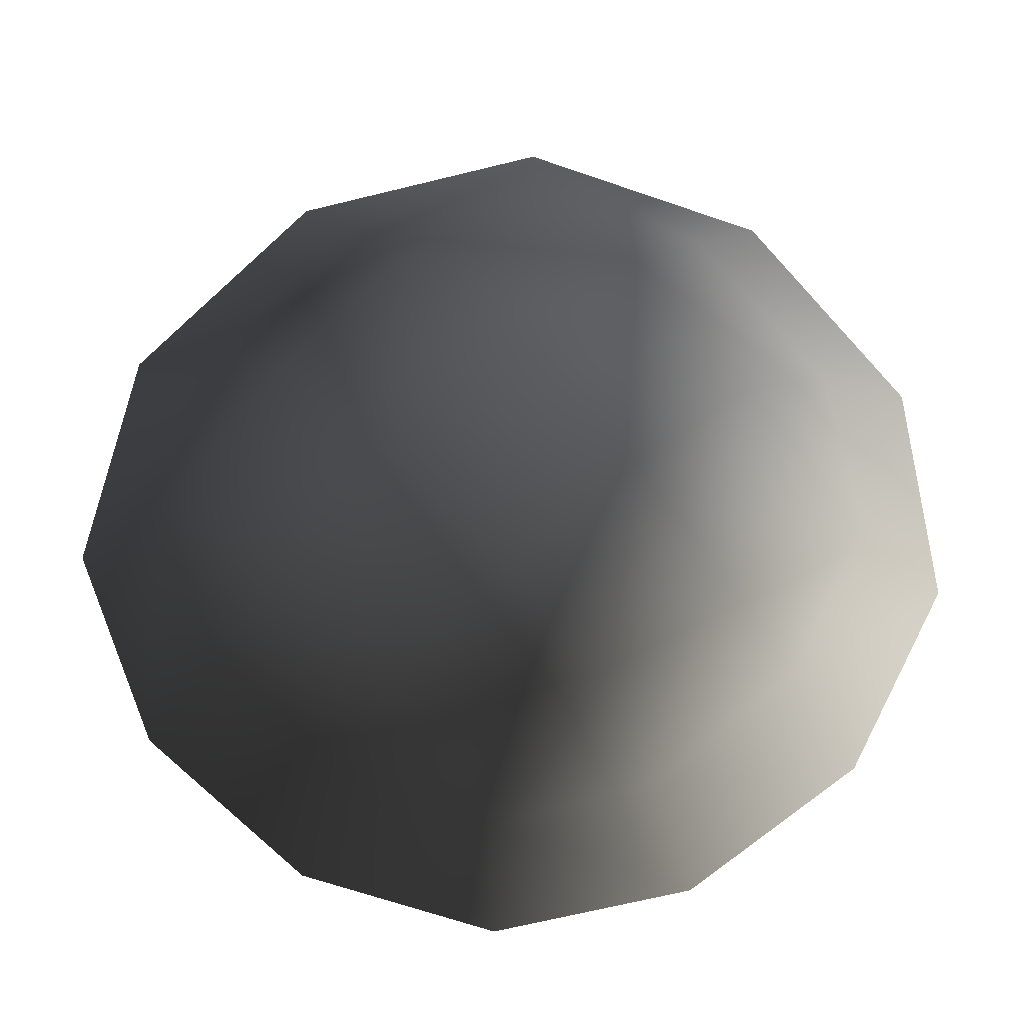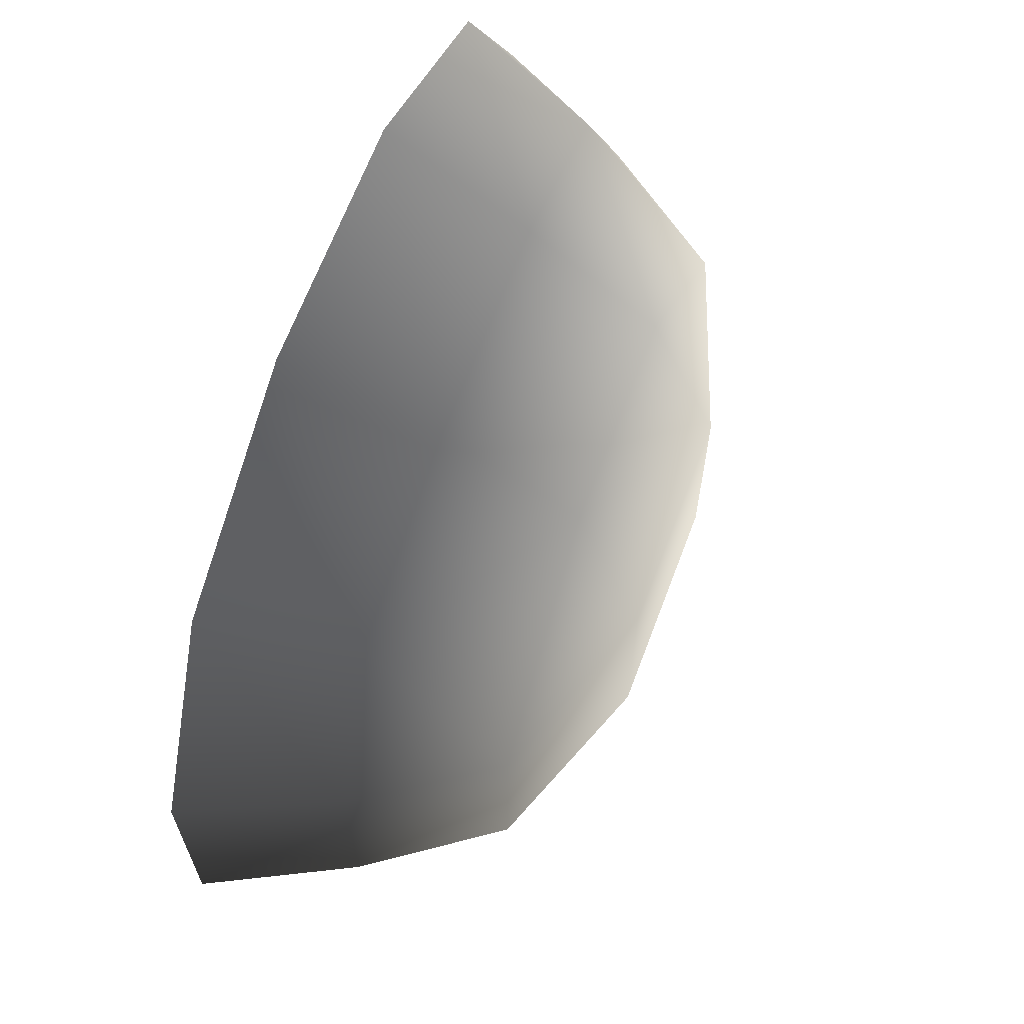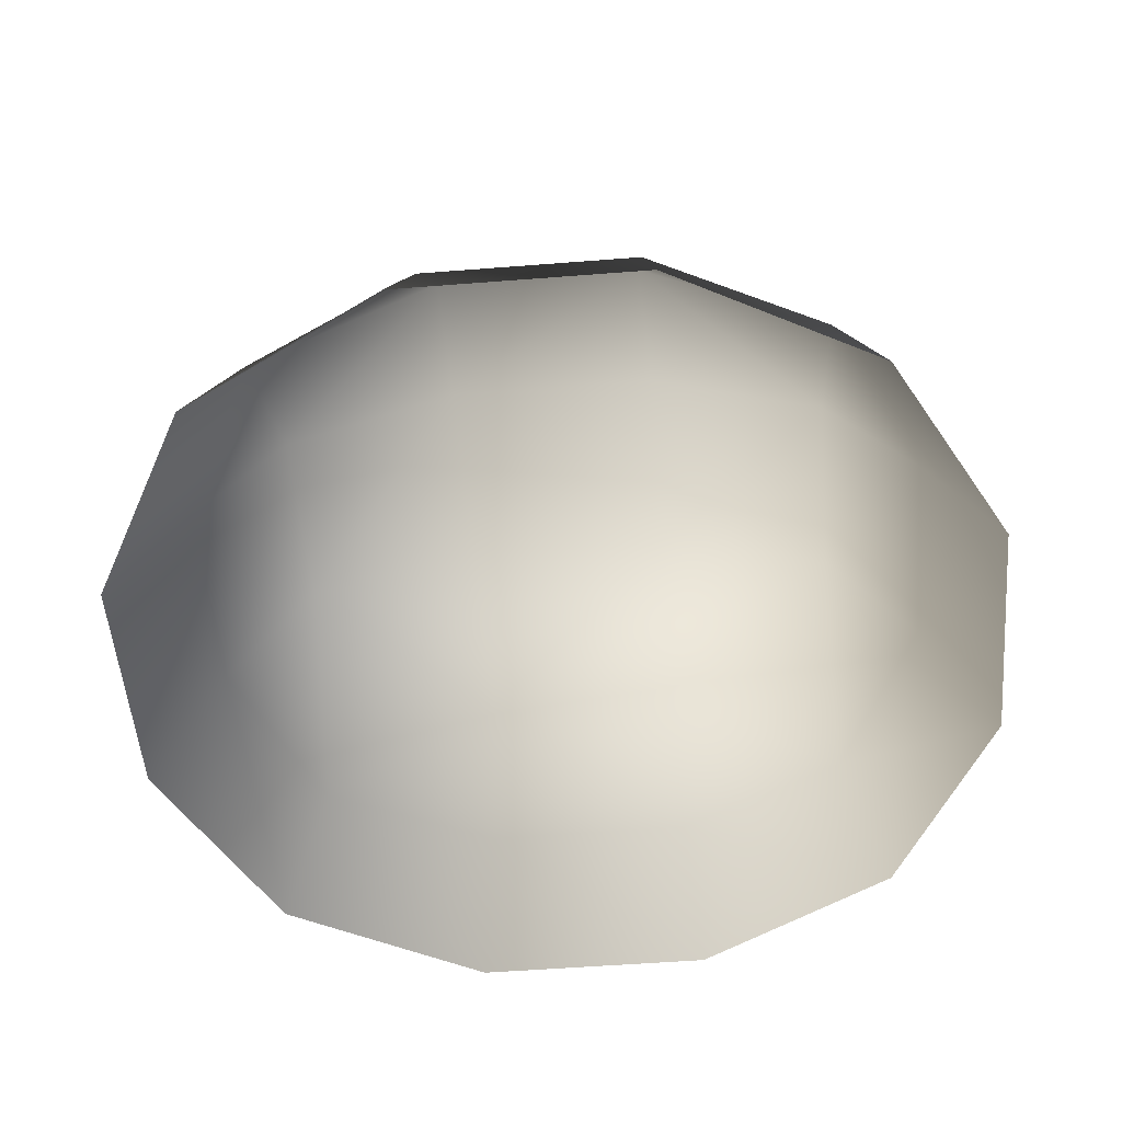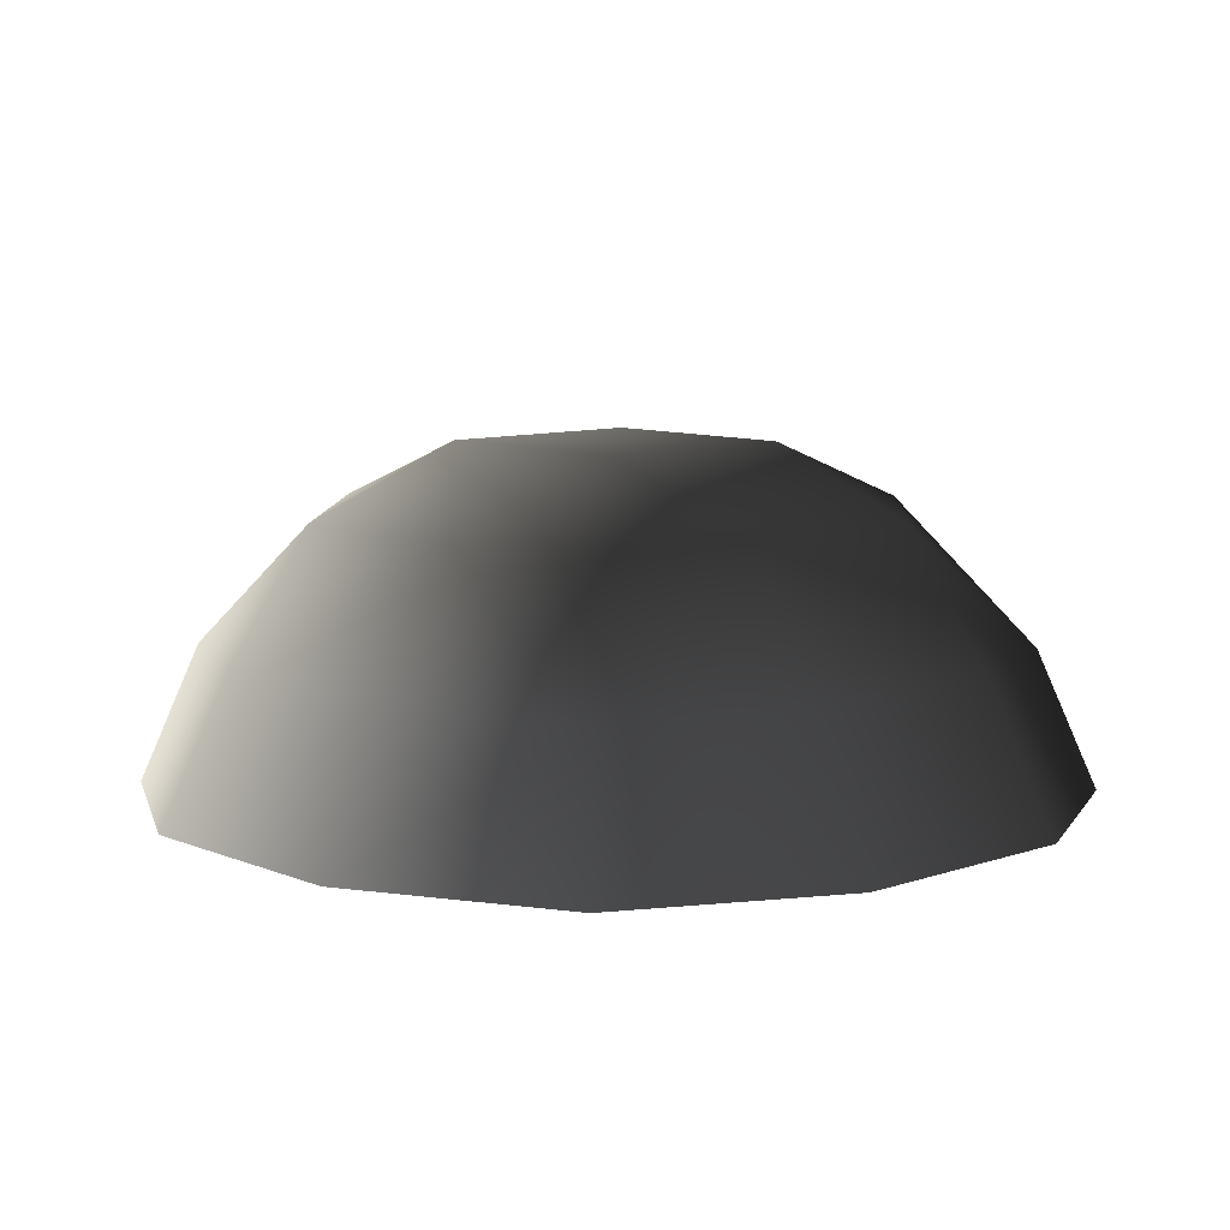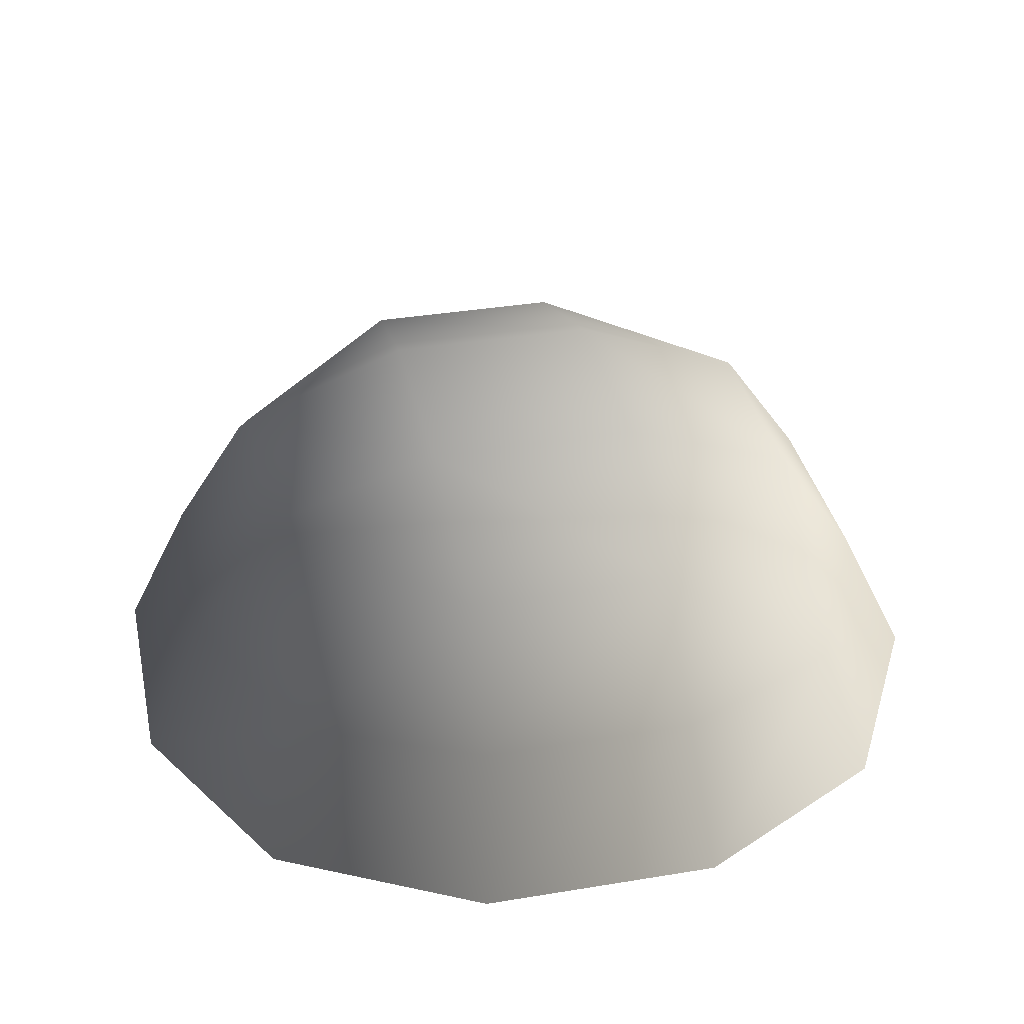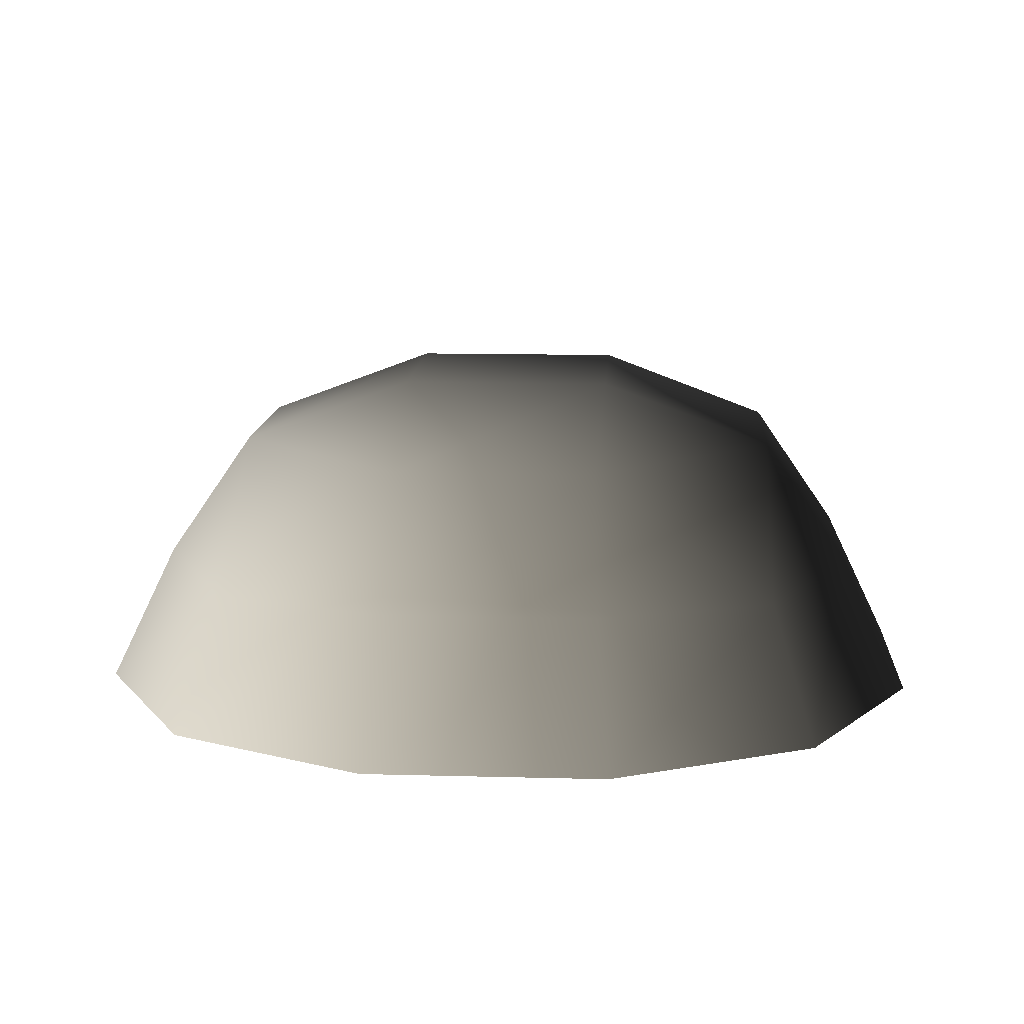
<metadata>
{"format":"obj","ext":"obj","renderer":"f3d","projection":"perspective","resolution":1024,"background":"white","views":[{"elev":-65.7,"azim":-137.6,"up":"+Z"},{"elev":66.0,"azim":-69.4,"up":"+Y"},{"elev":-52.8,"azim":4.8,"up":"+Z"},{"elev":8.8,"azim":47.4,"up":"+Z"},{"elev":36.2,"azim":167.8,"up":"+Z"},{"elev":12.5,"azim":-86.4,"up":"+Z"}]}
</metadata>
<code>
v -5.014 1.795 2.028
v -5.025 5.025 -0.3002
v -1.795 5.014 2.028
v -1.9 6.545 -0.1941
v 1.9 6.545 -0.1941
v 1.795 5.014 2.028
v 1.902 1.902 3.178
v -1.902 1.902 3.178
v 1.902 -1.902 3.178
v -1.902 -1.902 3.178
v 1.795 -5.014 2.028
v -1.795 -5.014 2.028
v 5.014 -1.795 2.028
v 5.025 -5.025 -0.3002
v 5.014 1.795 2.028
v 5.025 5.025 -0.3002
v -5.014 -1.795 2.028
v -6.545 1.9 -0.1941
v -6.545 -1.9 -0.1941
v -7.74 2.142 -2.693
v -7.74 -2.142 -2.693
v -5.025 -5.025 -0.3002
v -5.771 -5.771 -2.722
v 6.545 -1.9 -0.1941
v 6.545 1.9 -0.1941
v 7.74 -2.142 -2.693
v 7.74 2.142 -2.693
v 5.771 5.771 -2.722
v -1.9 -6.545 -0.1941
v 1.9 -6.545 -0.1941
v -2.142 -7.74 -2.693
v 2.142 -7.74 -2.693
v 5.771 -5.771 -2.722
v 2.142 7.74 -2.693
v -2.142 7.74 -2.693
v -5.771 5.771 -2.722
g Rock_single_t1(Clone)_35485_552
f 1 3 2
f 4 2 3
f 3 5 4
f 3 6 5
f 7 6 3
f 7 3 8
f 8 3 1
f 9 7 8
f 9 8 10
f 10 8 1
f 11 9 10
f 11 10 12
f 13 7 9
f 9 11 13
f 13 11 14
f 13 15 7
f 7 15 6
f 6 15 16
f 5 6 16
f 10 17 12
f 10 1 17
f 17 1 18
f 17 18 19
f 19 18 20
f 19 20 21
f 22 12 17
f 22 19 21
f 19 22 17
f 22 21 23
f 15 13 24
f 24 13 14
f 15 24 25
f 25 16 15
f 25 24 26
f 25 26 27
f 16 25 27
f 16 27 28
f 29 22 23
f 29 12 22
f 11 12 29
f 11 29 30
f 30 29 31
f 29 23 31
f 30 31 32
f 30 14 11
f 14 30 32
f 14 32 33
f 24 33 26
f 24 14 33
f 5 28 34
f 4 5 34
f 4 34 35
f 2 4 35
f 2 35 36
f 5 16 28
f 18 2 36
f 18 36 20
f 18 1 2

</code>
